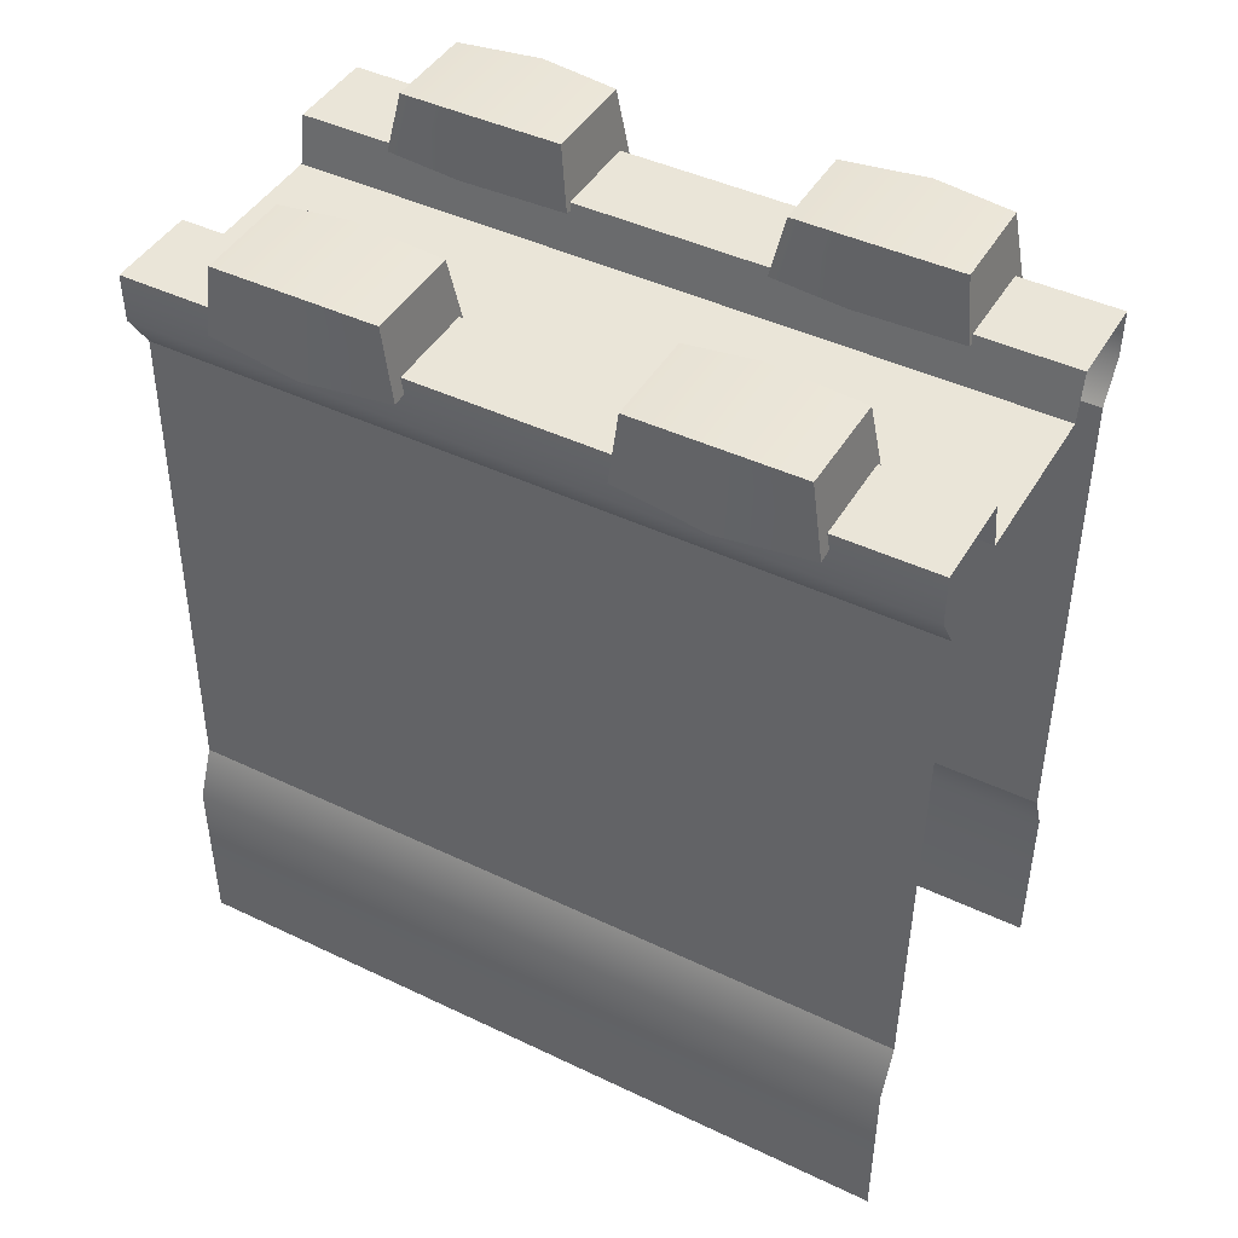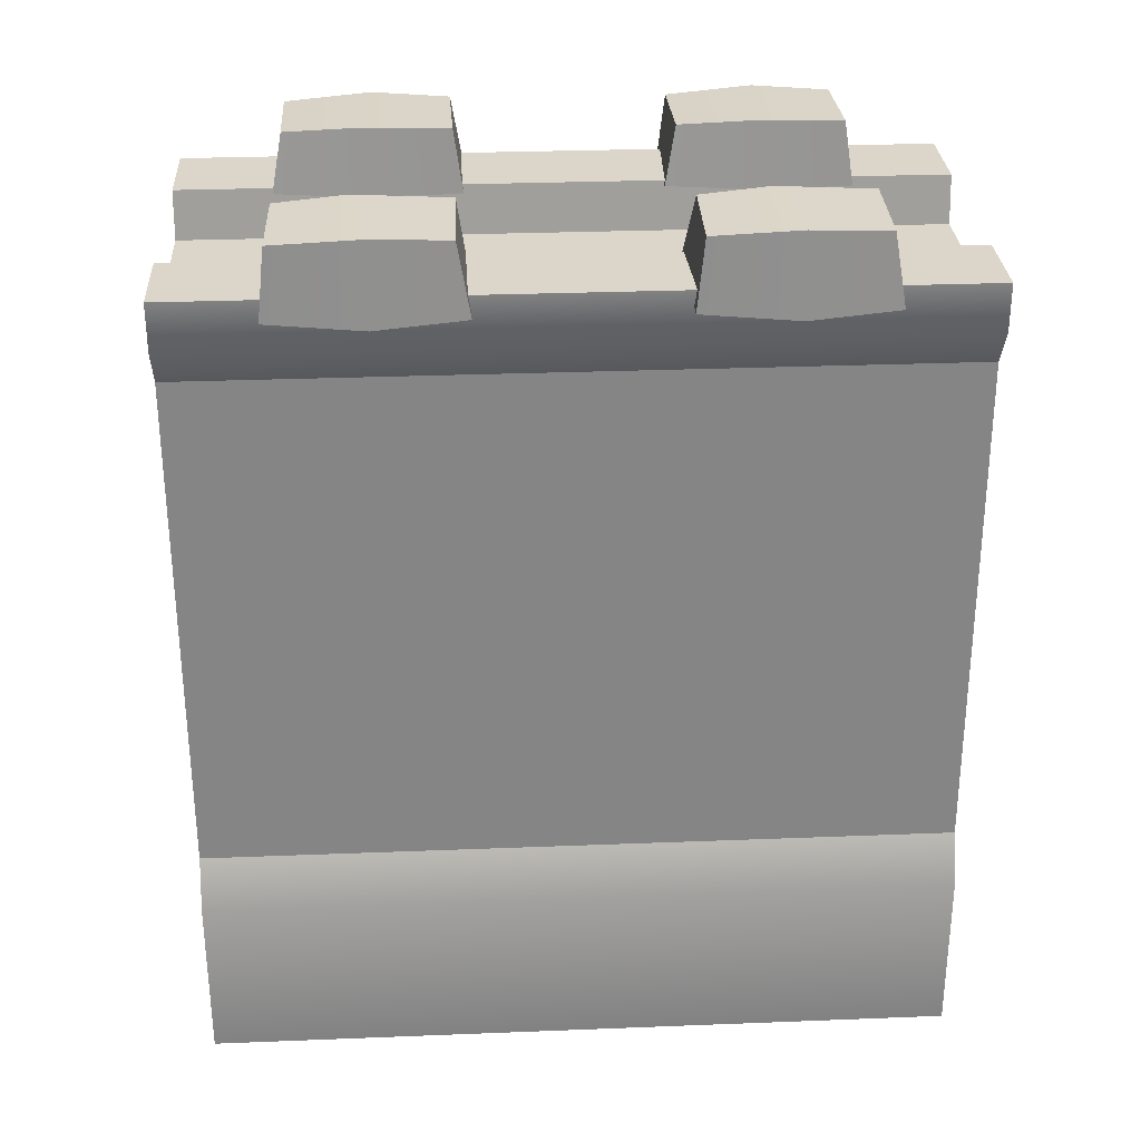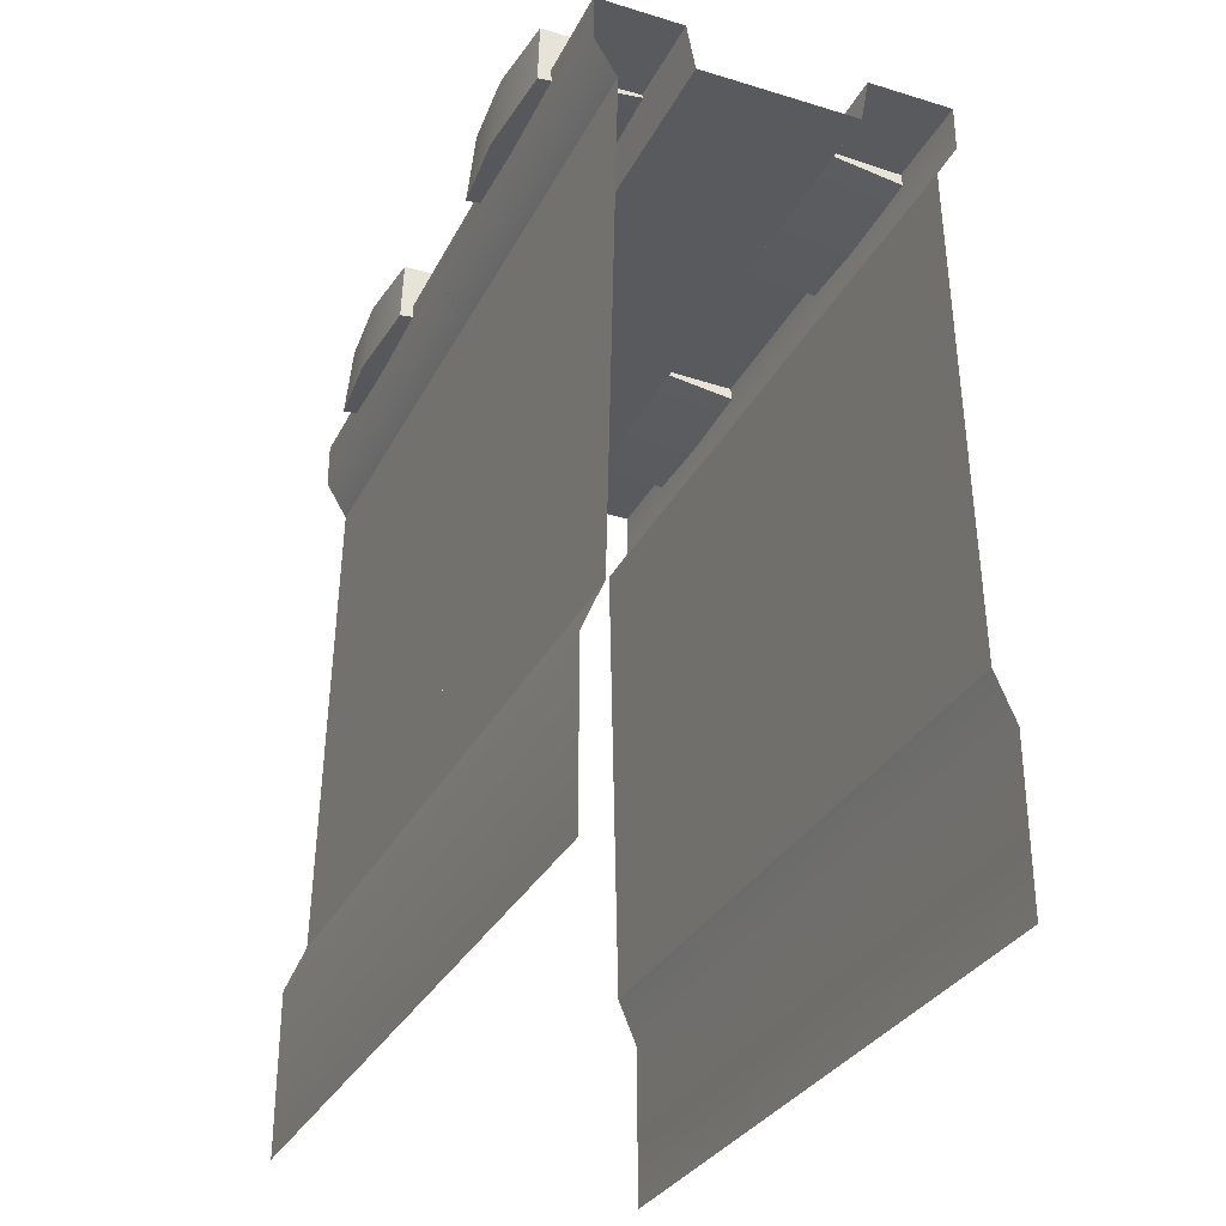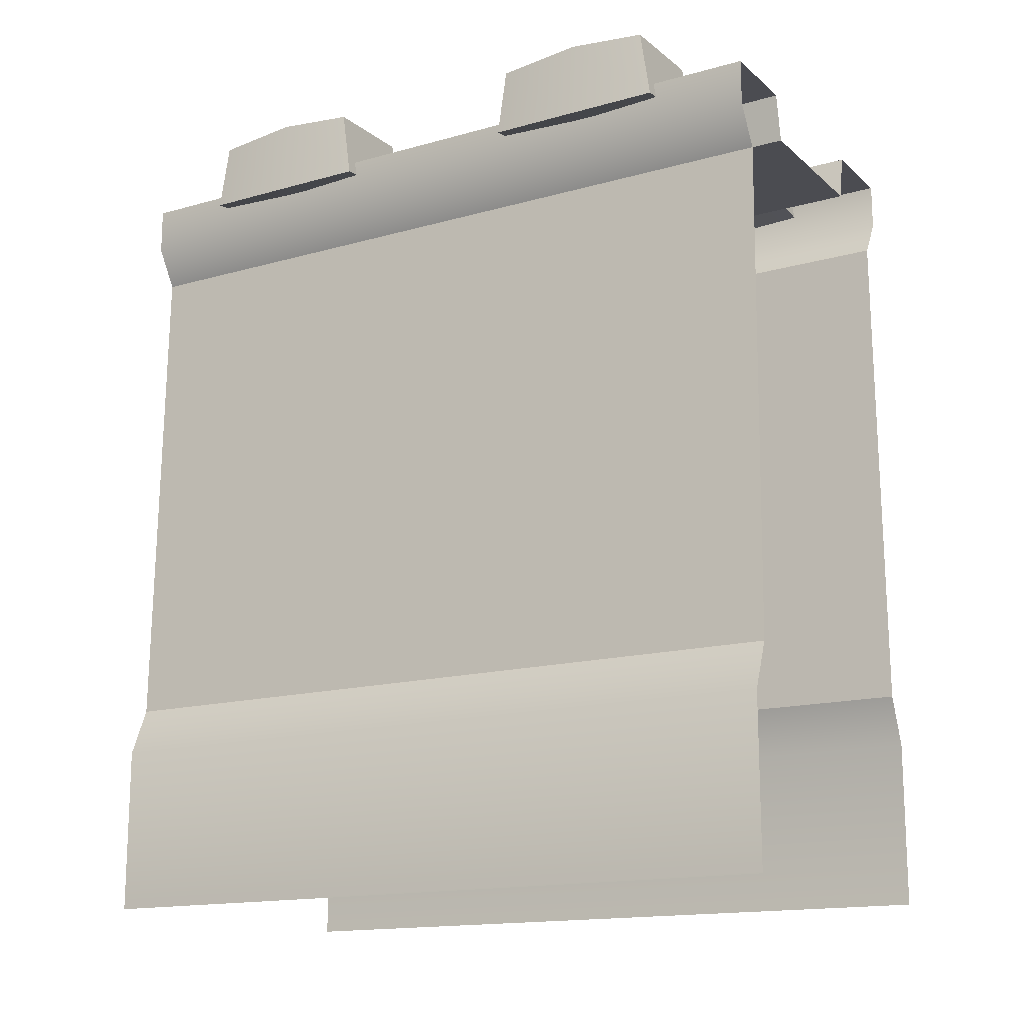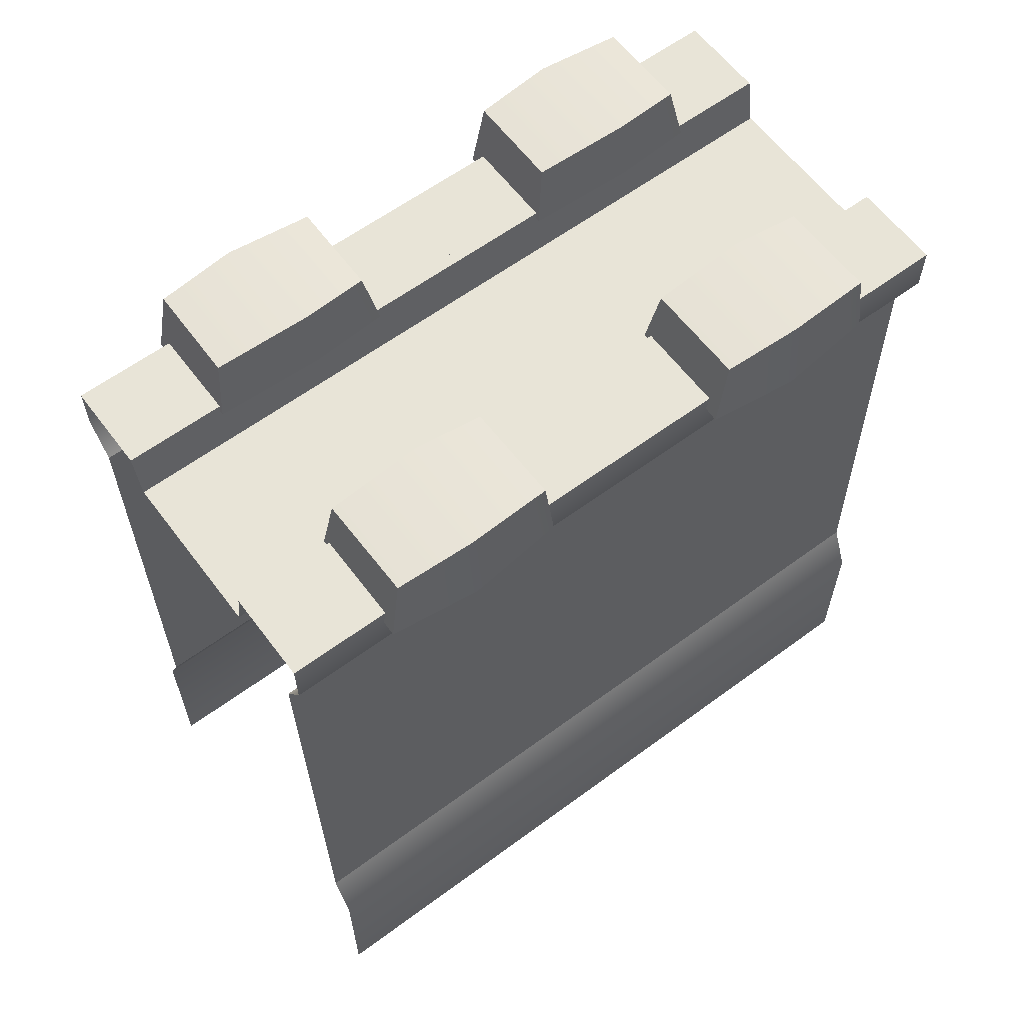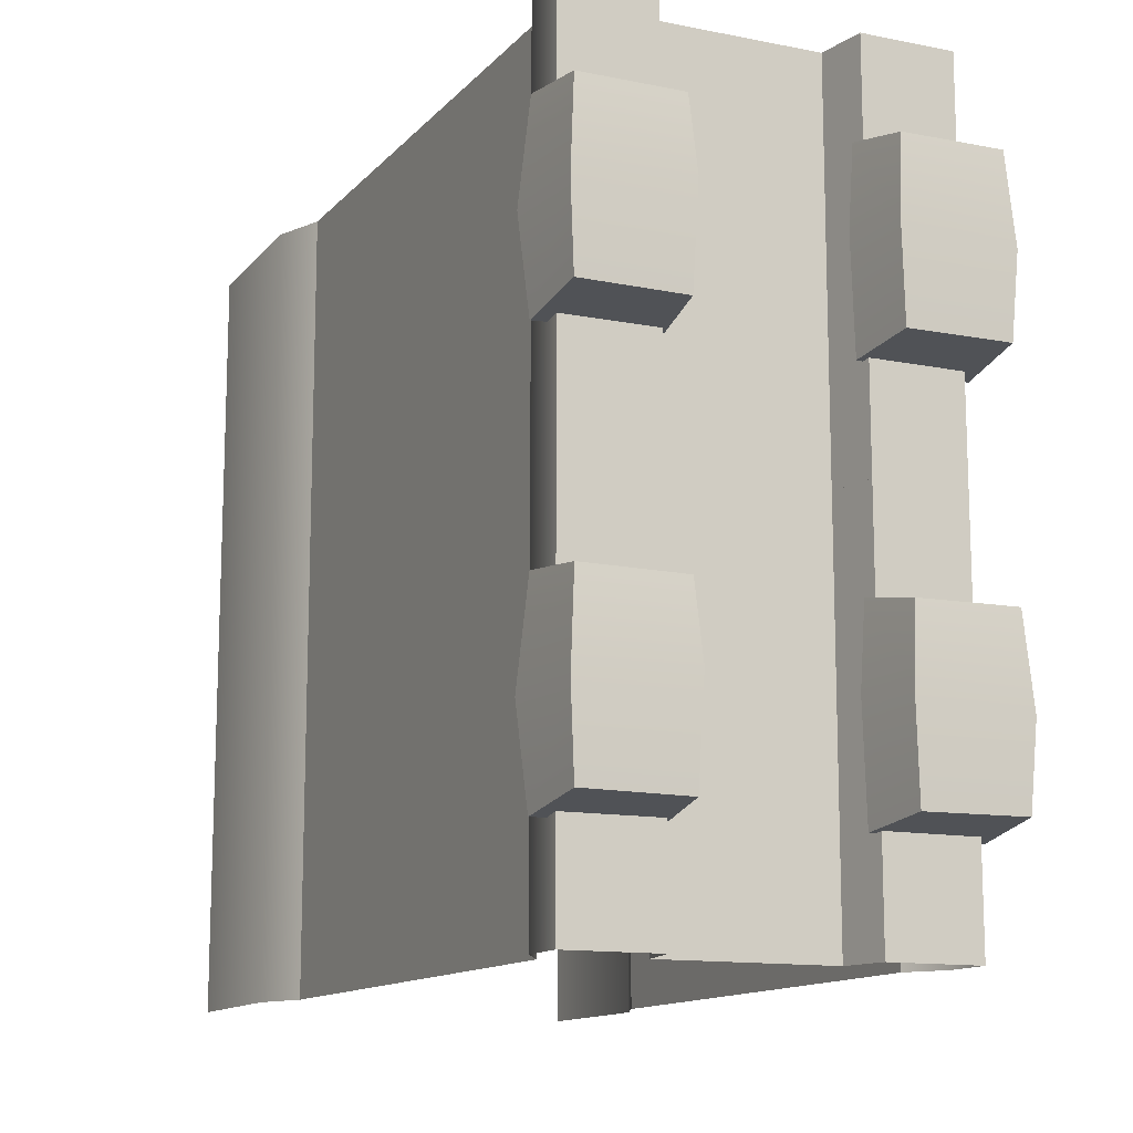
<metadata>
{"format":"obj","ext":"obj","renderer":"f3d","projection":"perspective","resolution":1024,"background":"white","views":[{"elev":44.7,"azim":119.0,"up":"+Y"},{"elev":29.7,"azim":86.7,"up":"+Y"},{"elev":-31.1,"azim":-23.3,"up":"+Y"},{"elev":-15.5,"azim":120.6,"up":"+Y"},{"elev":61.3,"azim":-126.9,"up":"+Y"},{"elev":-13.0,"azim":155.6,"up":"+Z"}]}
</metadata>
<code>
o Wall_C_Mesh.011
v 1.004 -0.7987 -0
v 0.9591 3.294 -1e-06
v 0.836 3.091 -1e-06
v 0.4383 3.294 -1e-06
v 0.959 3.548 -1e-06
v 0.4854 3.548 -1e-06
v -1.004 -0.7987 -0
v -0.9591 3.294 -1e-06
v -0.4385 3.294 -1e-06
v -0.836 3.091 -1e-06
v -0.4854 3.548 -1e-06
v -0.9591 3.548 -1e-06
v -0 3.294 -1e-06
v 1.004 -0.7987 -2
v 0.836 3.091 -2
v 0.959 3.294 -2
v 0.4383 3.294 -2
v 0.4853 3.548 -2
v 0.959 3.548 -2
v -0 3.294 -2
v 1.033 3.458 -0.5183
v 1.081 3.432 -1.021
v 0.4378 3.513 -0.9105
v 0.4547 3.532 -0.5093
v 1.036 3.458 -1.49
v 0.4576 3.511 -1.48
v 1.009 3.829 -0.5575
v 0.507 3.84 -0.5651
v 0.4758 3.864 -0.9285
v 1.04 3.861 -1.014
v 0.499 3.848 -1.431
v 1.013 3.838 -1.424
v -1.004 -0.7987 -2
v -0.836 3.091 -2
v -0.438 3.294 -2
v -0.9589 3.294 -2
v -0.959 3.548 -2
v -0.4852 3.548 -2
v -1.033 3.458 -0.5183
v -0.4421 3.532 -0.5093
v -0.4252 3.513 -0.9105
v -1.081 3.432 -1.021
v -0.445 3.511 -1.48
v -1.036 3.458 -1.49
v -1.009 3.829 -0.5575
v -1.04 3.861 -1.014
v -0.4632 3.864 -0.9285
v -0.4943 3.84 -0.5651
v -1.013 3.838 -1.424
v -0.4864 3.848 -1.431
v 0.8933 0.3682 -0
v -0.8933 0.3682 -0
v 0.8933 0.3682 -2
v -0.8933 0.3682 -2
v -1.004 0.1057 -0
v 1.004 0.1057 -2
v 1.004 0.1057 -0
v -1.004 0.1057 -2
v 1.004 -0.7987 2
v 0.9591 3.294 2
v 0.836 3.091 2
v 0.4383 3.294 2
v 0.959 3.548 2
v 0.4854 3.548 2
v -1.004 -0.7987 2
v -0.9591 3.294 2
v -0.4385 3.294 2
v -0.836 3.091 2
v -0.4854 3.548 2
v -0.9591 3.548 2
v -0 3.294 2
v 1.004 -0.7987 -1e-06
v 0.836 3.091 -1e-06
v 0.959 3.294 -1e-06
v 0.4383 3.294 -1e-06
v 0.4853 3.548 -1e-06
v 0.959 3.548 -1e-06
v -0 3.294 -1e-06
v 1.033 3.458 1.482
v 1.081 3.432 0.9792
v 0.4378 3.513 1.09
v 0.4547 3.532 1.491
v 1.036 3.458 0.5101
v 0.4576 3.511 0.5198
v 1.009 3.829 1.442
v 0.507 3.84 1.435
v 0.4758 3.864 1.072
v 1.04 3.861 0.9856
v 0.499 3.848 0.5687
v 1.013 3.838 0.5758
v -1.004 -0.7987 -1e-06
v -0.836 3.091 -1e-06
v -0.438 3.294 -1e-06
v -0.9589 3.294 -1e-06
v -0.959 3.548 -1e-06
v -0.4852 3.548 -1e-06
v -1.033 3.458 1.482
v -0.4421 3.532 1.491
v -0.4252 3.513 1.09
v -1.081 3.432 0.9792
v -0.445 3.511 0.5198
v -1.036 3.458 0.5101
v -1.009 3.829 1.442
v -1.04 3.861 0.9856
v -0.4632 3.864 1.072
v -0.4943 3.84 1.435
v -1.013 3.838 0.5758
v -0.4864 3.848 0.5687
v 0.8933 0.3682 2
v -0.8933 0.3682 2
v -1.004 0.1057 -1e-06
v 0.8933 0.3682 -1e-06
v -0.8933 0.3682 -1e-06
v -1.004 0.1057 2
v -1.004 -0.7987 -1e-06
v 1.004 0.1057 -1e-06
v 1.004 0.1057 2
v -1.004 0.1057 -1e-06
f 5 19 18 6
f 4 6 18 17
f 13 4 17 20
f 12 11 38 37
f 9 35 38 11
f 35 9 13 20
f 63 77 76 64
f 62 64 76 75
f 71 62 75 78
f 70 69 96 95
f 67 93 96 69
f 93 67 71 78
f 56 57 1 14
f 3 15 16 2
f 16 19 5 2
f 21 24 23 22
f 22 23 26 25
f 27 30 29 28
f 30 32 31 29
f 21 27 28 24
f 24 28 29 23
f 23 29 31 26
f 26 31 32 25
f 25 32 30 22
f 22 30 27 21
f 7 55 58 33
f 36 34 10 8
f 12 37 36 8
f 39 42 41 40
f 42 44 43 41
f 45 48 47 46
f 46 47 50 49
f 39 40 48 45
f 40 41 47 48
f 41 43 50 47
f 43 44 49 50
f 44 42 46 49
f 42 39 45 46
f 15 3 51 53
f 10 34 54 52
f 53 51 57 56
f 52 54 58 55
f 116 117 59 72
f 61 73 74 60
f 74 77 63 60
f 79 82 81 80
f 80 81 84 83
f 85 88 87 86
f 88 90 89 87
f 79 85 86 82
f 82 86 87 81
f 81 87 89 84
f 84 89 90 83
f 83 90 88 80
f 80 88 85 79
f 65 114 118 91
f 94 92 68 66
f 70 95 94 66
f 97 100 99 98
f 100 102 101 99
f 103 106 105 104
f 104 105 108 107
f 97 98 106 103
f 98 99 105 106
f 99 101 108 105
f 101 102 107 108
f 102 100 104 107
f 100 97 103 104
f 73 61 109 112
f 68 92 113 110
f 91 118 111 115
f 112 109 117 116
f 110 113 118 114

</code>
